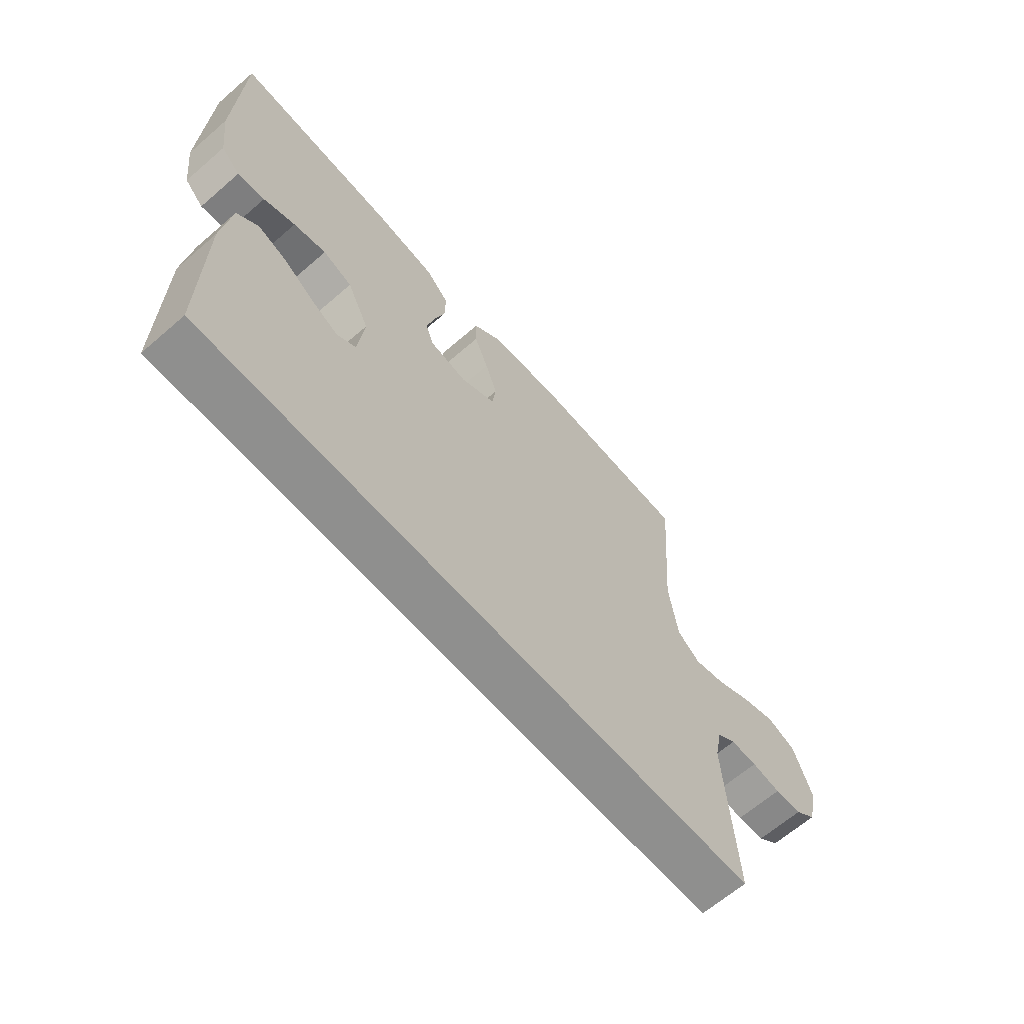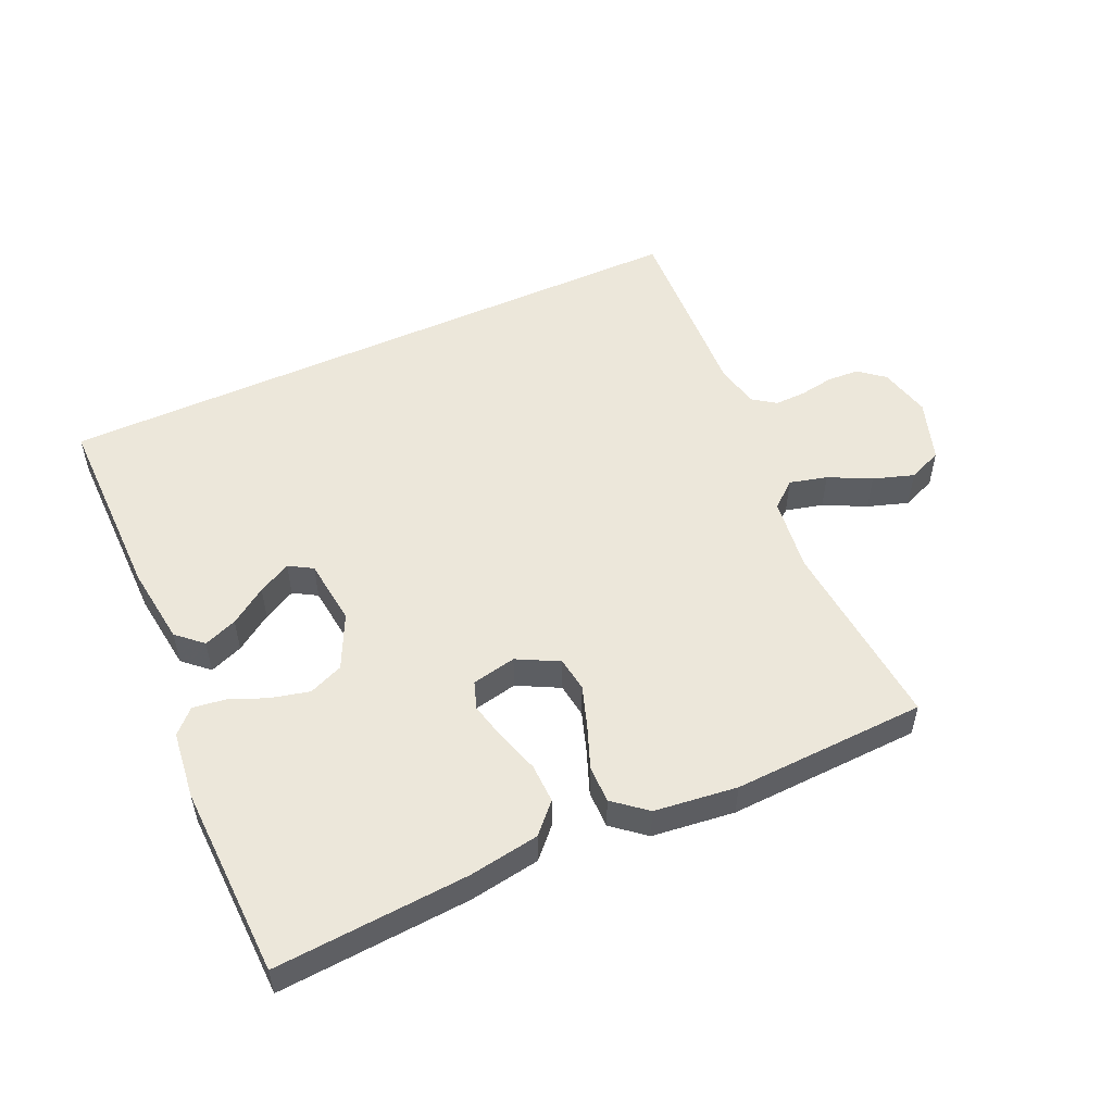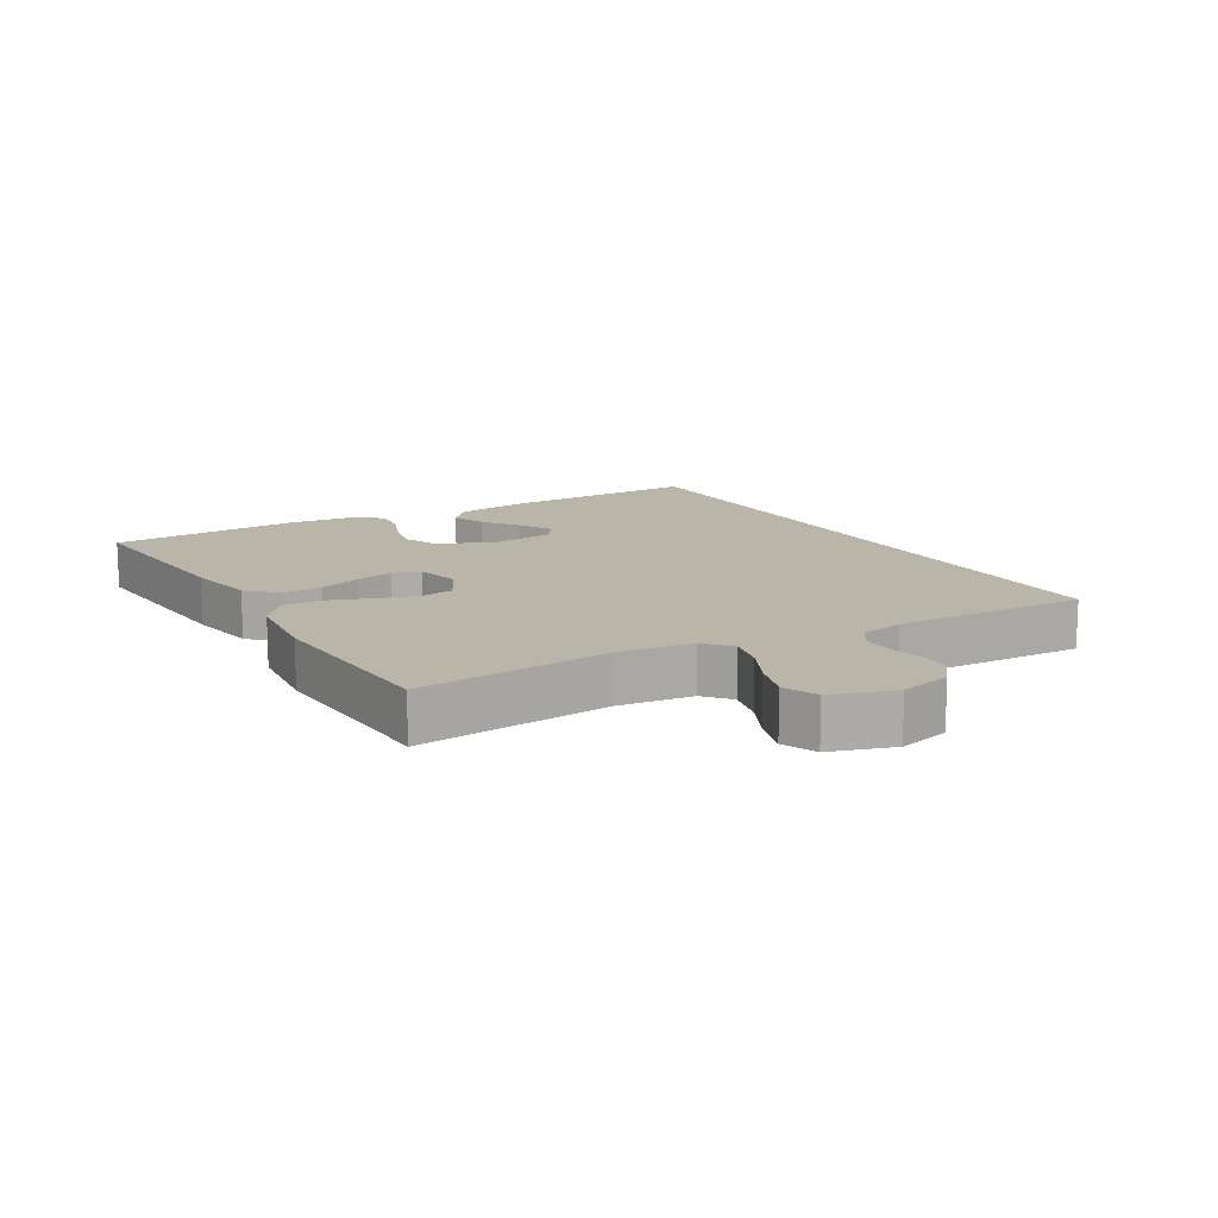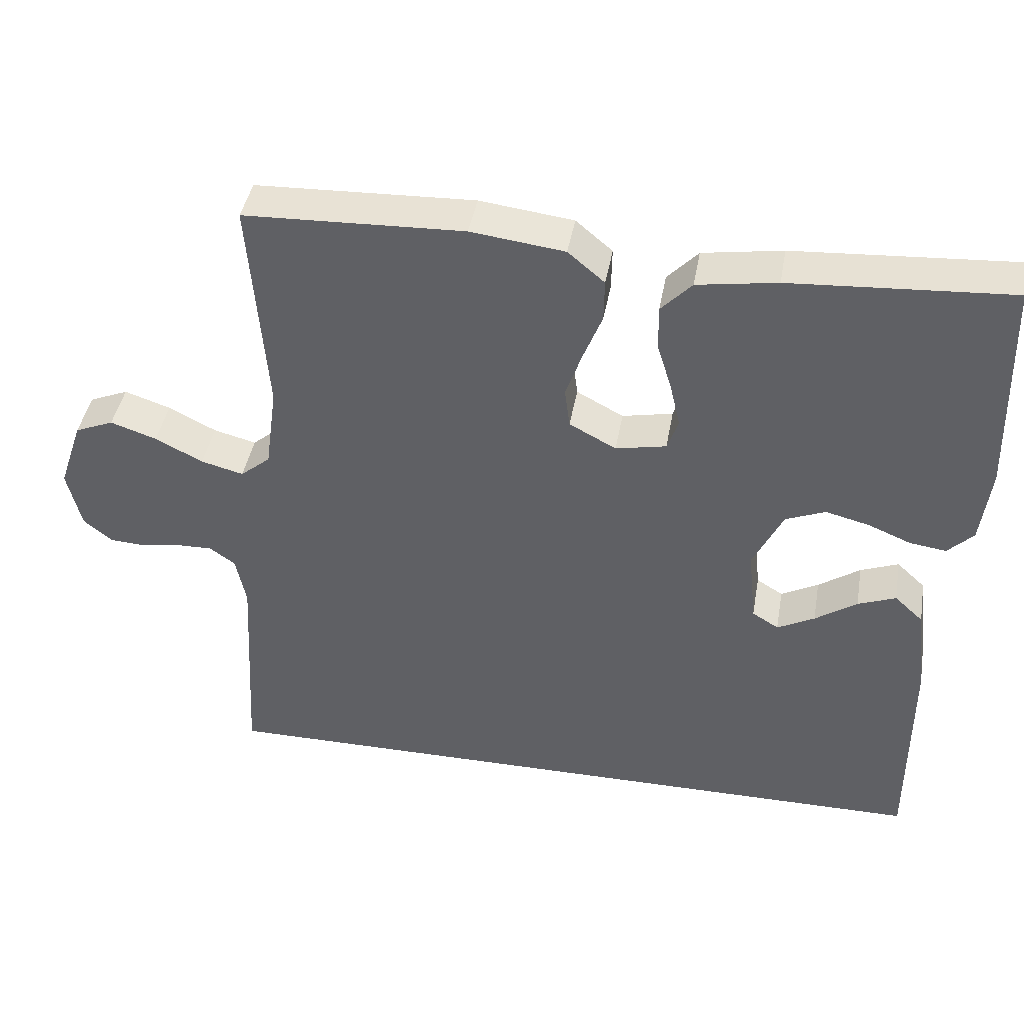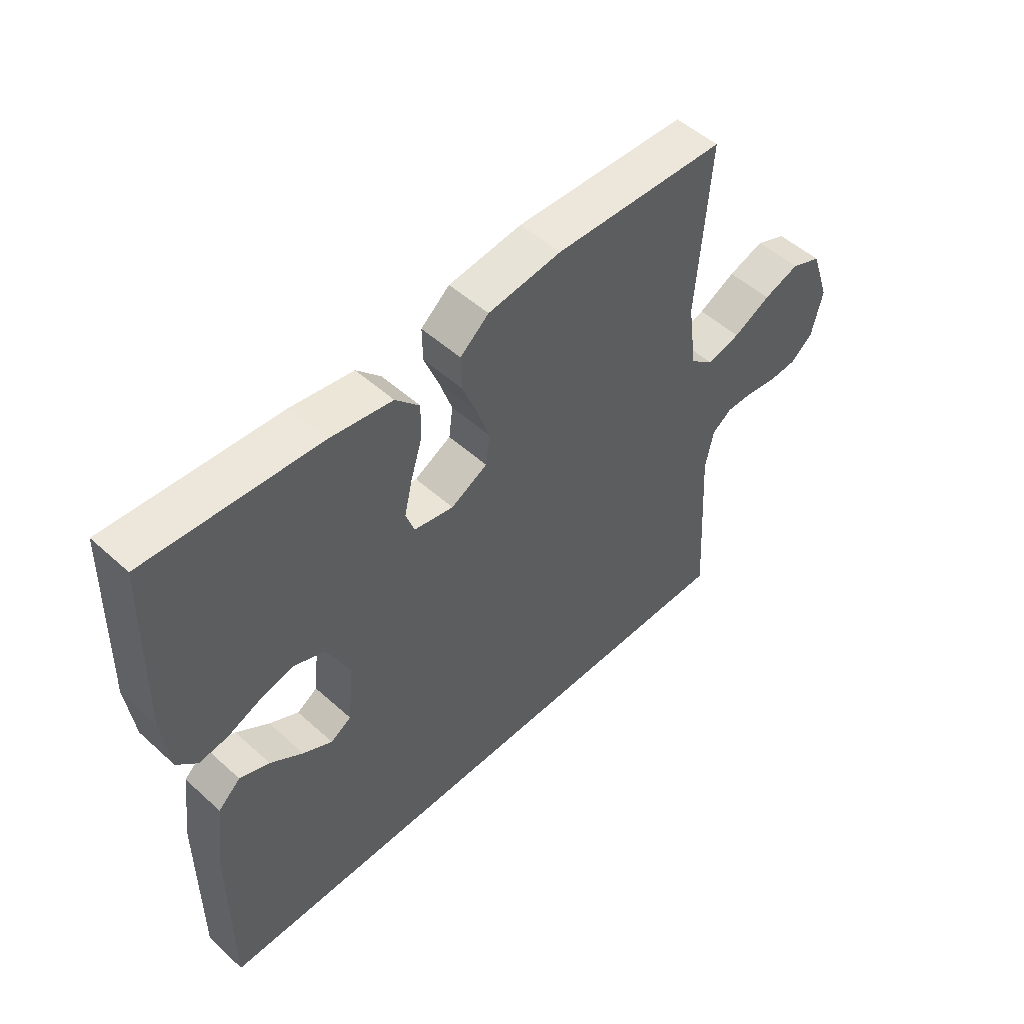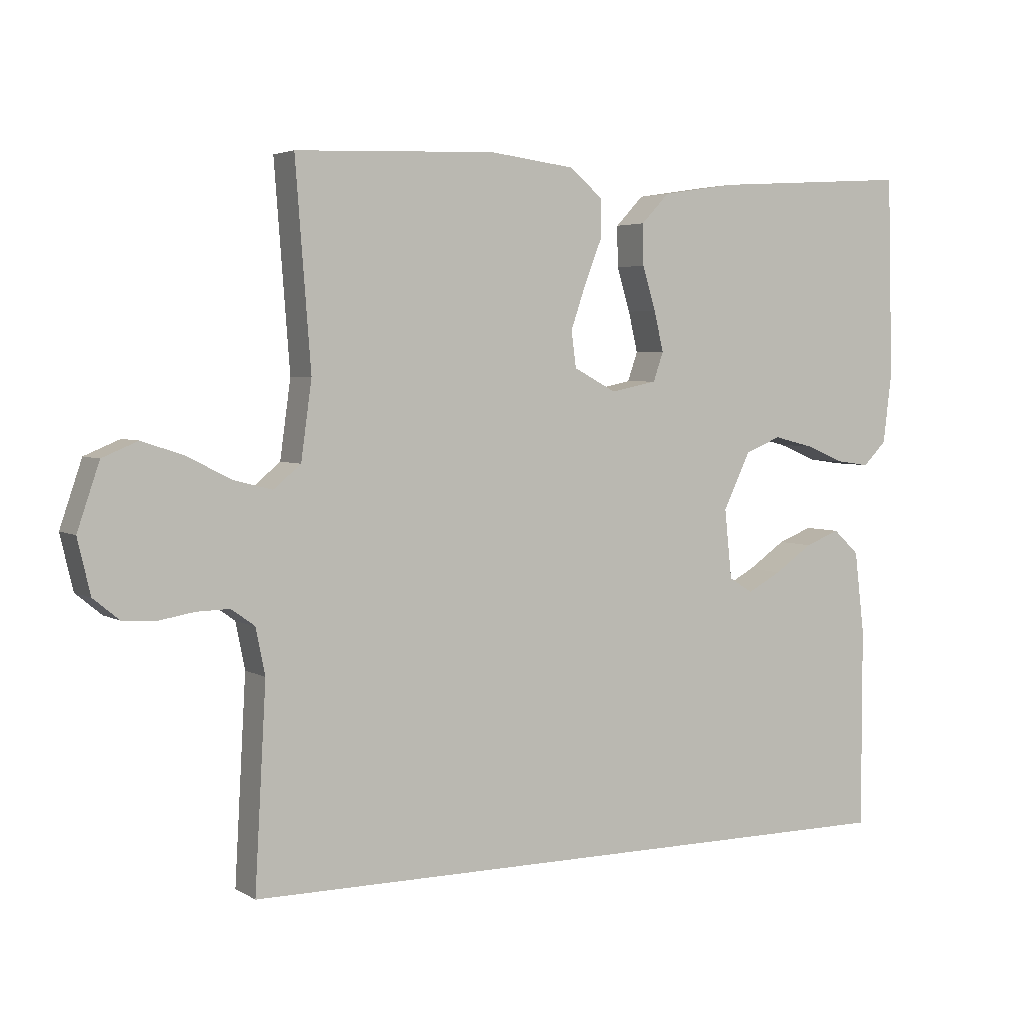
<metadata>
{"format":"obj","ext":"obj","renderer":"f3d","projection":"perspective","resolution":1024,"background":"white","views":[{"elev":-65.1,"azim":-49.0,"up":"+Z"},{"elev":52.5,"azim":-24.7,"up":"+Y"},{"elev":13.4,"azim":58.5,"up":"+Y"},{"elev":42.3,"azim":-170.1,"up":"+Z"},{"elev":51.0,"azim":-45.5,"up":"+Z"},{"elev":3.9,"azim":150.6,"up":"+Z"}]}
</metadata>
<code>
v 0.564 0.07 -0.5
v -0.458 0.07 -0.5
v -0.458 0.07 -0.2
v -0.443 0.07 -0.076
v -0.404 0.07 -0.04
v -0.352 0.07 -0.06
v -0.295 0.07 -0.099
v -0.244 0.07 -0.126
v -0.208 0.07 -0.104
v -0.197 0.07 0
v -0.238 0.07 0.084
v -0.292 0.07 0.106
v -0.352 0.07 0.091
v -0.41 0.07 0.067
v -0.46 0.07 0.06
v -0.495 0.07 0.095
v -0.508 0.07 0.2
v -0.5 0.07 0.5
v -0.2 0.07 0.481
v -0.091 0.07 0.464
v -0.049 0.07 0.42
v -0.05 0.07 0.359
v -0.07 0.07 0.294
v -0.084 0.07 0.234
v -0.069 0.07 0.191
v 0 0.07 0.177
v 0.064 0.07 0.211
v 0.071 0.07 0.265
v 0.049 0.07 0.329
v 0.023 0.07 0.395
v 0.022 0.07 0.453
v 0.072 0.07 0.495
v 0.2 0.07 0.511
v 0.5 0.07 0.5
v 0.477 0.07 0.2
v 0.493 0.07 0.084
v 0.534 0.07 0.05
v 0.592 0.07 0.065
v 0.657 0.07 0.098
v 0.72 0.07 0.119
v 0.773 0.07 0.097
v 0.806 0.07 0
v 0.787 0.07 -0.081
v 0.748 0.07 -0.113
v 0.698 0.07 -0.116
v 0.645 0.07 -0.107
v 0.596 0.07 -0.106
v 0.561 0.07 -0.131
v 0.547 0.07 -0.2
v 0.564 0 -0.5
v -0.458 0 -0.5
v -0.458 0 -0.2
v -0.443 0 -0.076
v -0.404 0 -0.04
v -0.352 0 -0.06
v -0.295 0 -0.099
v -0.244 0 -0.126
v -0.208 0 -0.104
v -0.197 0 0
v -0.238 0 0.084
v -0.292 0 0.106
v -0.352 0 0.091
v -0.41 0 0.067
v -0.46 0 0.06
v -0.495 0 0.095
v -0.508 0 0.2
v -0.5 0 0.5
v -0.2 0 0.481
v -0.091 0 0.464
v -0.049 0 0.42
v -0.05 0 0.359
v -0.07 0 0.294
v -0.084 0 0.234
v -0.069 0 0.191
v 0 0 0.177
v 0.064 0 0.211
v 0.071 0 0.265
v 0.049 0 0.329
v 0.023 0 0.395
v 0.022 0 0.453
v 0.072 0 0.495
v 0.2 0 0.511
v 0.5 0 0.5
v 0.477 0 0.2
v 0.493 0 0.084
v 0.534 0 0.05
v 0.592 0 0.065
v 0.657 0 0.098
v 0.72 0 0.119
v 0.773 0 0.097
v 0.806 0 0
v 0.787 0 -0.081
v 0.748 0 -0.113
v 0.698 0 -0.116
v 0.645 0 -0.107
v 0.596 0 -0.106
v 0.561 0 -0.131
v 0.547 0 -0.2
f 43 44 45 46
f 43 46 47
f 42 43 47
f 41 42 47
f 38 39 40 41
f 37 38 41 47
f 36 37 47 48
f 32 33 34 35
f 32 35 36
f 29 30 31 32
f 28 29 32 36
f 27 28 36 48
f 20 21 22 23
f 20 23 24
f 19 20 24
f 18 19 24 25
f 16 17 18 25
f 13 14 15 16
f 12 13 16 25
f 4 5 6 7
f 4 7 8
f 3 4 8
f 49 1 2 3
f 49 3 8
f 26 27 48 49
f 11 12 25 26
f 10 11 26 49
f 9 10 49
f 8 9 49
f 95 94 93 92
f 96 95 92
f 96 92 91
f 96 91 90
f 90 89 88 87
f 96 90 87 86
f 97 96 86 85
f 84 83 82 81
f 85 84 81
f 81 80 79 78
f 85 81 78 77
f 97 85 77 76
f 72 71 70 69
f 73 72 69
f 73 69 68
f 74 73 68 67
f 74 67 66 65
f 65 64 63 62
f 74 65 62 61
f 56 55 54 53
f 57 56 53
f 57 53 52
f 52 51 50 98
f 57 52 98
f 98 97 76 75
f 75 74 61 60
f 98 75 60 59
f 98 59 58
f 98 58 57
f 1 50 51 2
f 2 51 52 3
f 3 52 53 4
f 4 53 54 5
f 5 54 55 6
f 6 55 56 7
f 7 56 57 8
f 8 57 58 9
f 9 58 59 10
f 10 59 60 11
f 11 60 61 12
f 12 61 62 13
f 13 62 63 14
f 14 63 64 15
f 15 64 65 16
f 16 65 66 17
f 17 66 67 18
f 18 67 68 19
f 19 68 69 20
f 20 69 70 21
f 21 70 71 22
f 22 71 72 23
f 23 72 73 24
f 24 73 74 25
f 25 74 75 26
f 26 75 76 27
f 27 76 77 28
f 28 77 78 29
f 29 78 79 30
f 30 79 80 31
f 31 80 81 32
f 32 81 82 33
f 33 82 83 34
f 34 83 84 35
f 35 84 85 36
f 36 85 86 37
f 37 86 87 38
f 38 87 88 39
f 39 88 89 40
f 40 89 90 41
f 41 90 91 42
f 42 91 92 43
f 43 92 93 44
f 44 93 94 45
f 45 94 95 46
f 46 95 96 47
f 47 96 97 48
f 48 97 98 49
f 49 98 50 1

</code>
